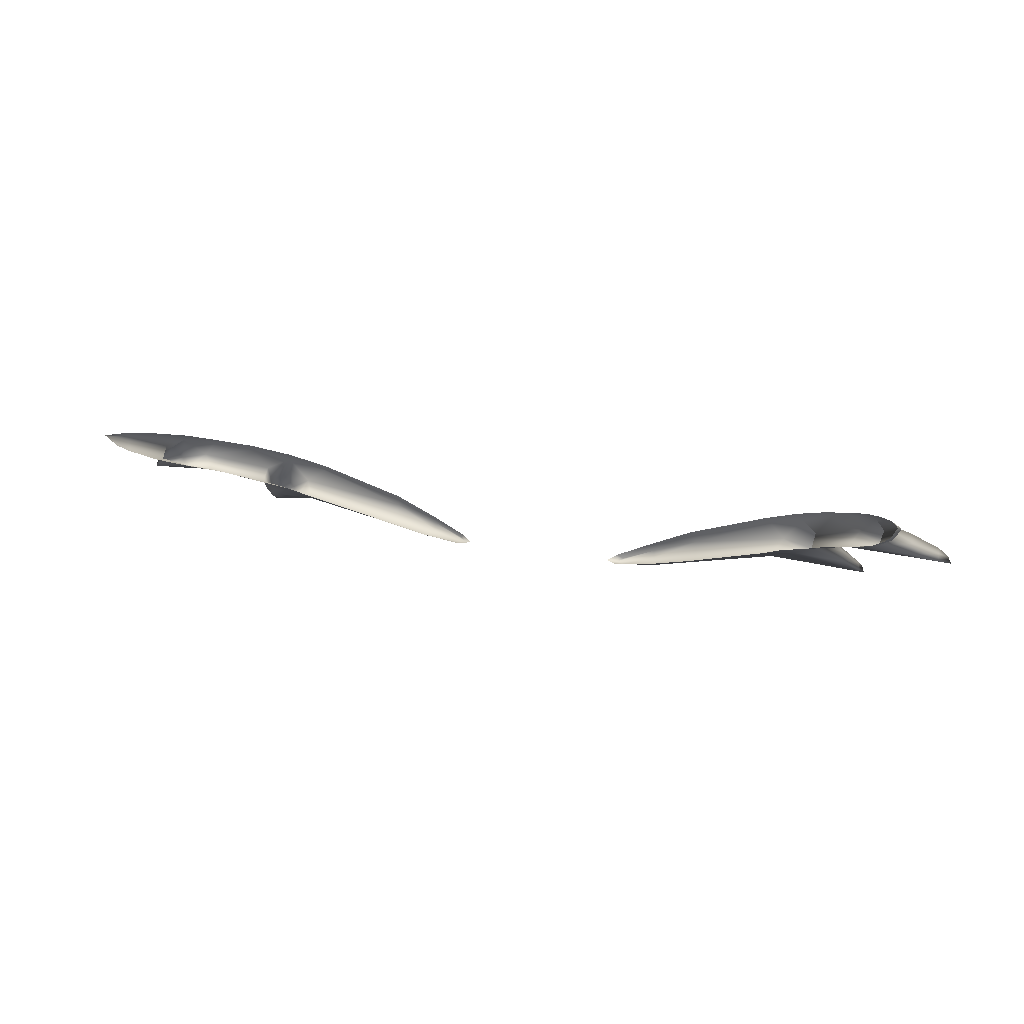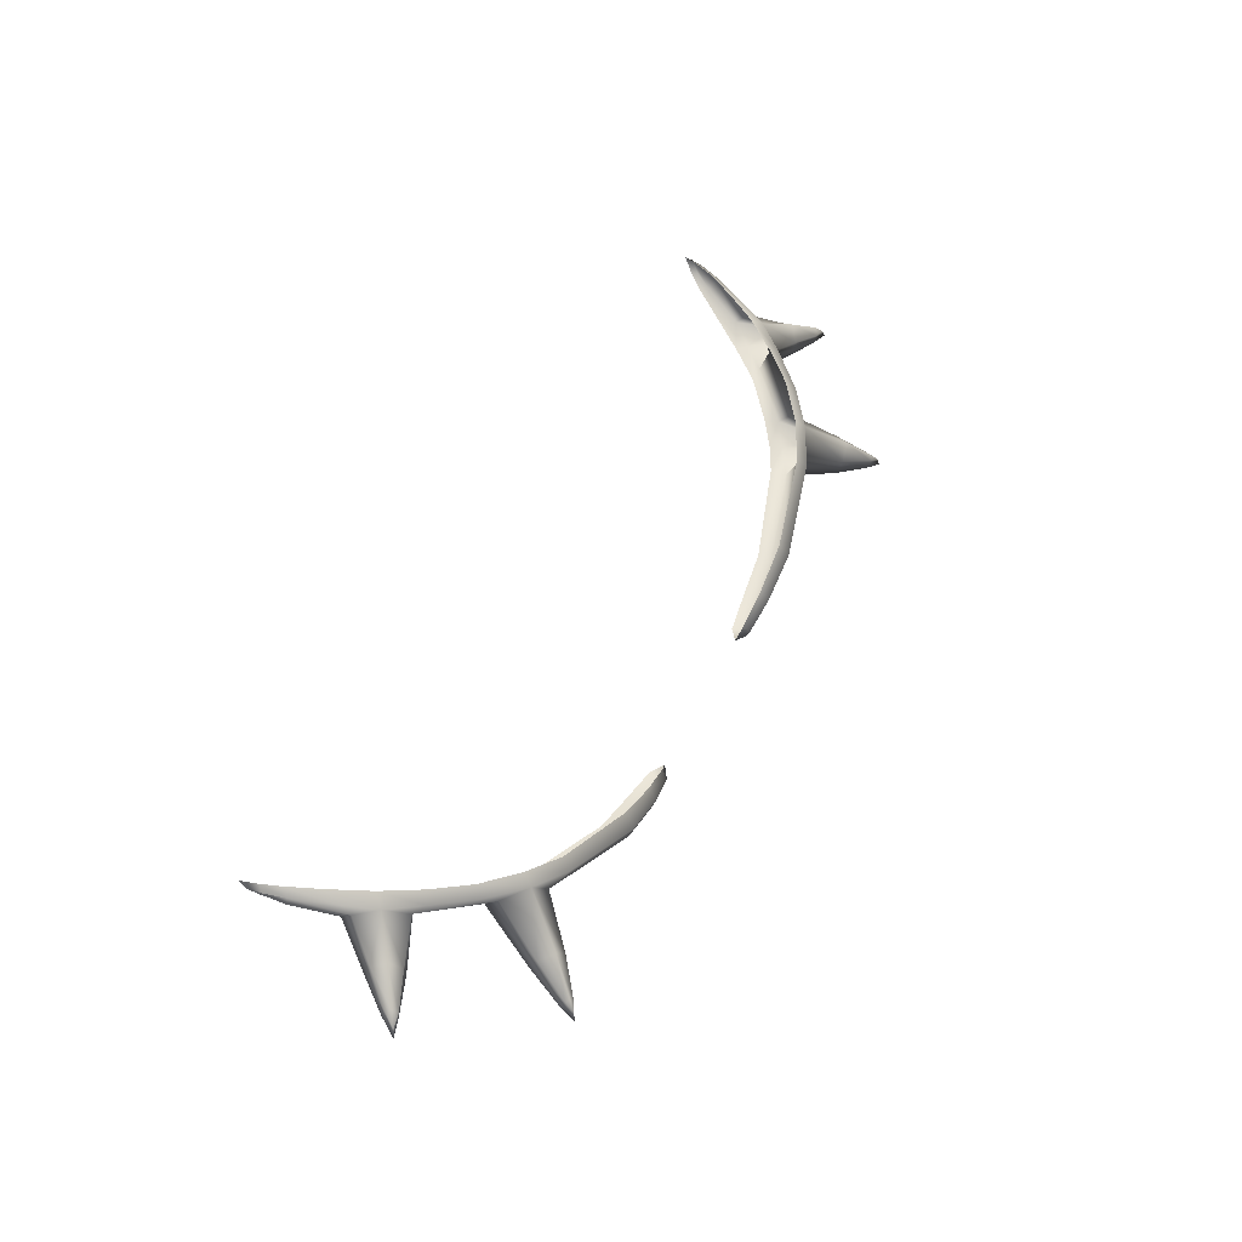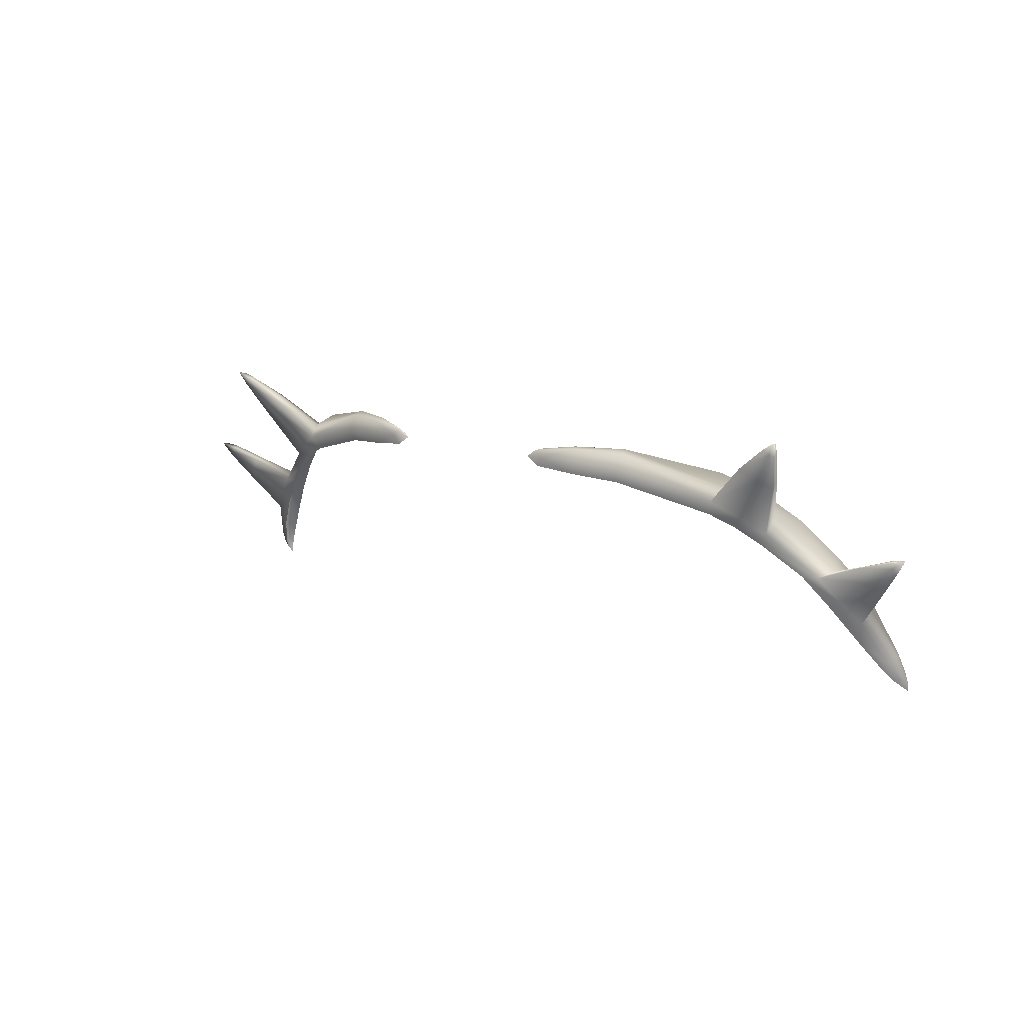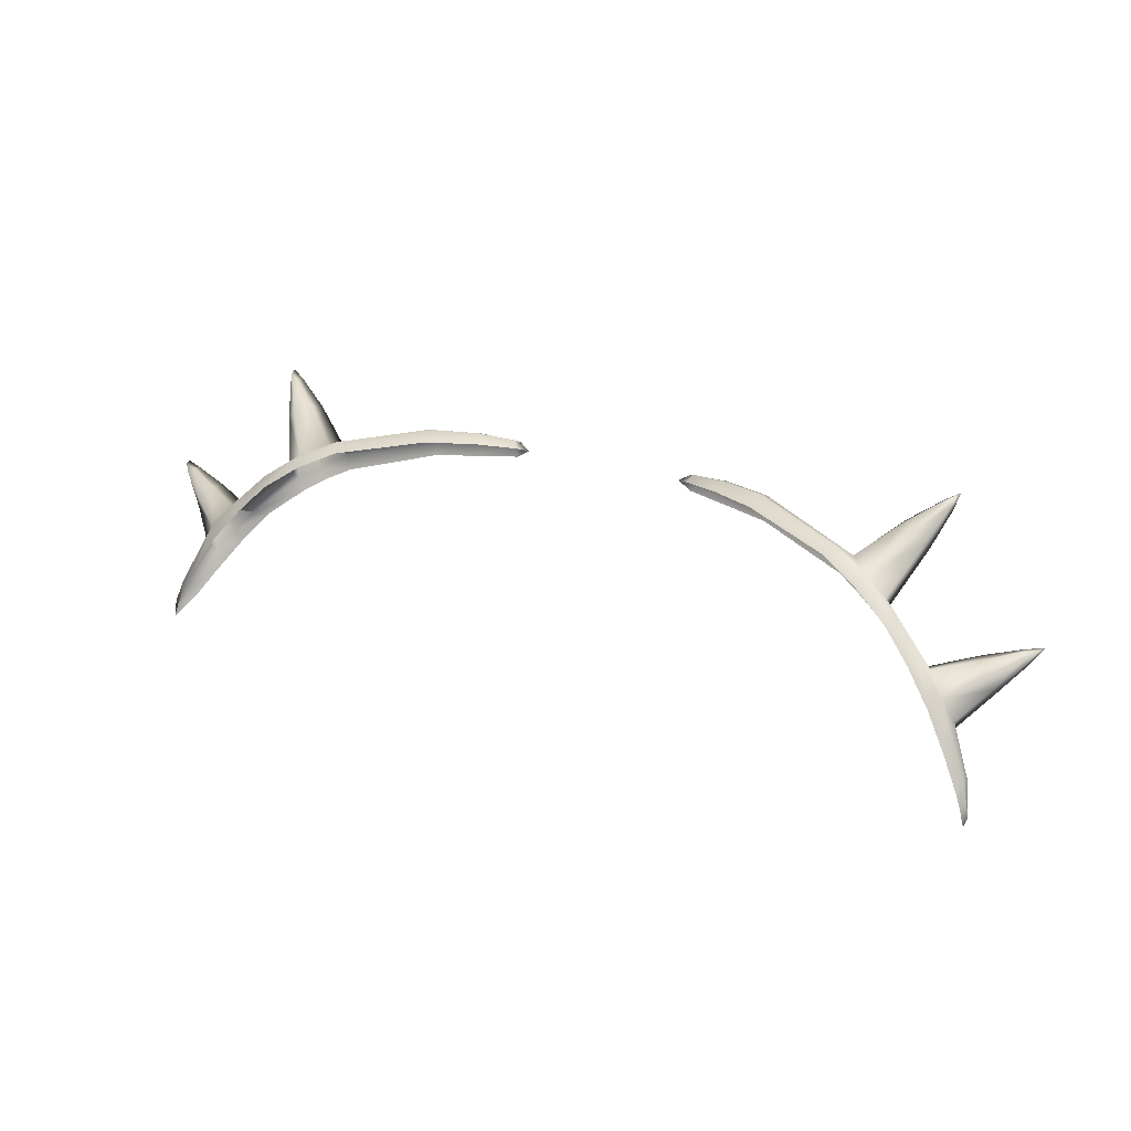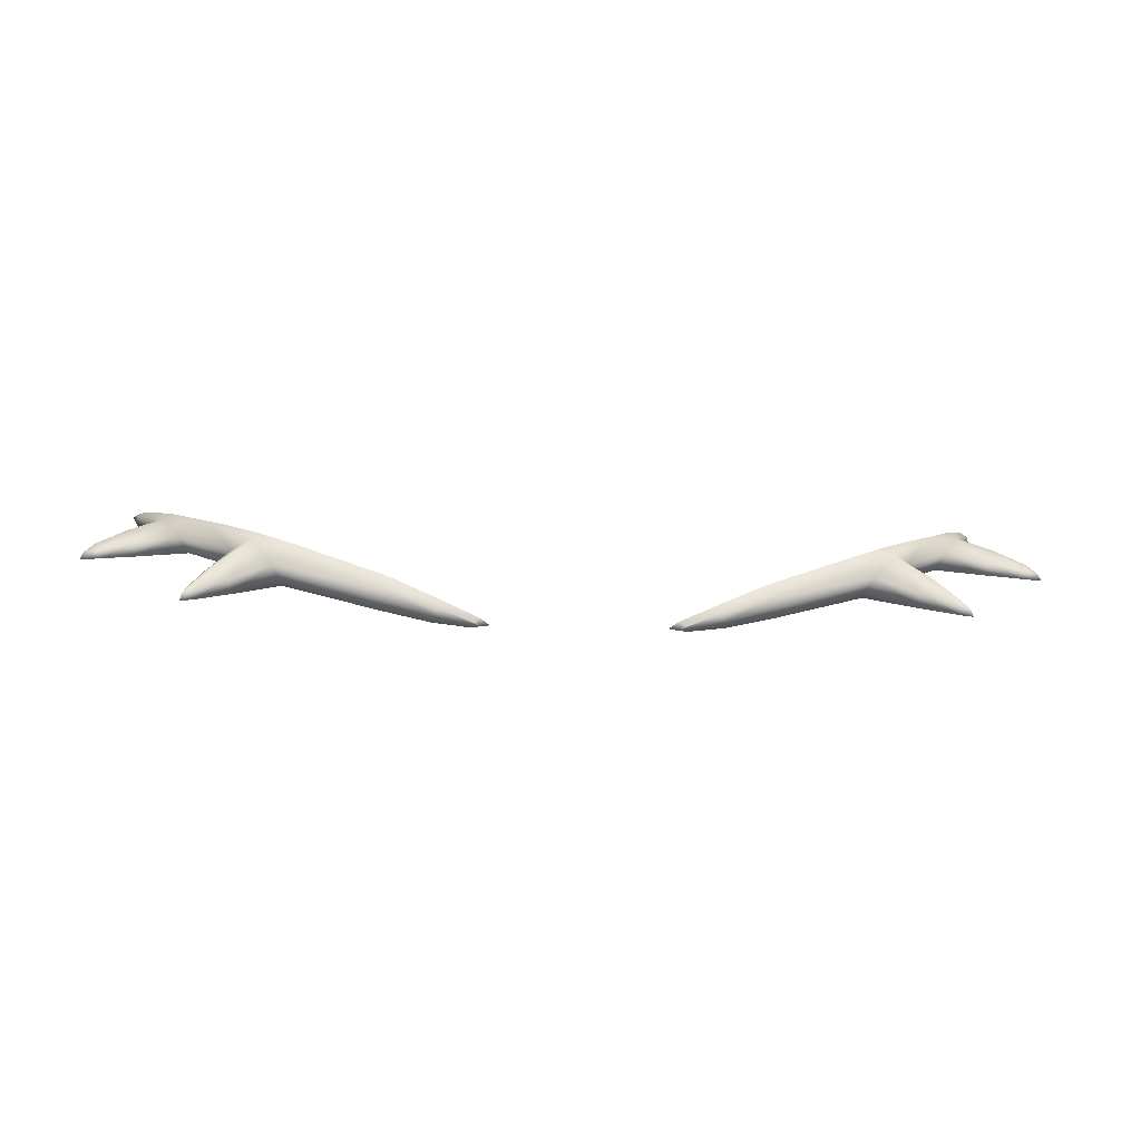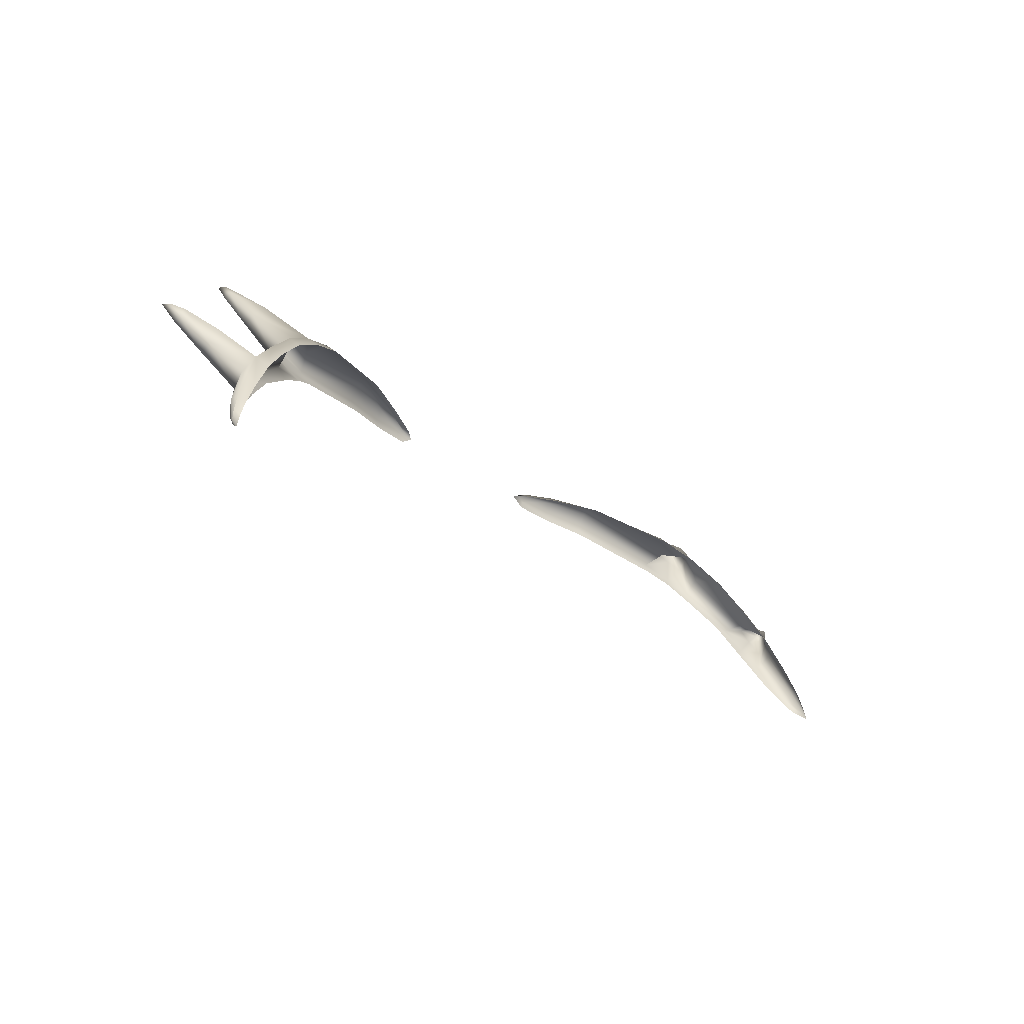
<metadata>
{"format":"obj","ext":"obj","renderer":"f3d","projection":"perspective","resolution":1024,"background":"white","views":[{"elev":17.9,"azim":-158.1,"up":"+Y"},{"elev":45.9,"azim":-65.8,"up":"+Y"},{"elev":12.0,"azim":41.5,"up":"+Z"},{"elev":22.7,"azim":-149.7,"up":"+Z"},{"elev":-12.0,"azim":-6.1,"up":"+Y"},{"elev":-28.7,"azim":131.4,"up":"+Z"}]}
</metadata>
<code>
g pm0795_00_EyelashDSkin_rx
v -0.1319 1.701 0.09681
v -0.1293 1.704 0.09538
v -0.1282 1.702 0.09621
v -0.1218 1.709 0.09072
v -0.1279 1.7 0.09588
v -0.1329 1.699 0.09721
v -0.1193 1.704 0.09291
v -0.113 1.713 0.08472
v -0.1078 1.708 0.08895
v -0.1183 1.701 0.09271
v -0.105 1.703 0.08732
v -0.1289 1.7 0.09447
v -0.1207 1.702 0.08884
v -0.1106 1.706 0.08139
v -0.1298 1.701 0.09271
v -0.1232 1.705 0.08468
v -0.1156 1.709 0.07562
v -0.1297 1.703 0.09377
v -0.1319 1.701 0.09681
v -0.1293 1.704 0.09538
v -0.1232 1.707 0.08689
v -0.1163 1.712 0.07894
v -0.1218 1.709 0.09072
v -0.113 1.713 0.08472
v -0.1012 1.687 0.1241
v -0.1027 1.685 0.1256
v -0.102 1.687 0.1232
v -0.09553 1.694 0.118
v -0.1025 1.685 0.122
v -0.1034 1.683 0.126
v -0.09843 1.693 0.1146
v -0.08721 1.703 0.1081
v -0.09248 1.701 0.1024
v -0.09222 1.698 0.09846
v -0.09899 1.69 0.1127
v -0.08609 1.694 0.1022
v -0.1013 1.684 0.1227
v -0.09523 1.688 0.1146
v -0.07857 1.691 0.1063
v -0.09085 1.686 0.1176
v -0.08132 1.696 0.1095
v -0.09973 1.683 0.1239
v -0.09202 1.69 0.1186
v -0.08721 1.703 0.1081
v -0.09553 1.694 0.118
v -0.1002 1.686 0.1244
v -0.1027 1.685 0.1256
v -0.1012 1.687 0.1241
v 0.1319 1.701 0.09681
v 0.1282 1.702 0.09621
v 0.1293 1.704 0.09538
v 0.1218 1.709 0.09072
v 0.1279 1.7 0.09588
v 0.1329 1.699 0.09721
v 0.1193 1.704 0.09291
v 0.113 1.713 0.08472
v 0.1078 1.708 0.08895
v 0.1183 1.701 0.09271
v 0.105 1.703 0.08732
v 0.1289 1.7 0.09447
v 0.1207 1.702 0.08884
v 0.1106 1.706 0.08139
v 0.1298 1.701 0.09271
v 0.1232 1.705 0.08468
v 0.1156 1.709 0.07562
v 0.1297 1.703 0.09377
v 0.1319 1.701 0.09681
v 0.1293 1.704 0.09538
v 0.1232 1.707 0.08689
v 0.1163 1.712 0.07894
v 0.1218 1.709 0.09072
v 0.113 1.713 0.08472
v 0.1012 1.687 0.1241
v 0.102 1.687 0.1232
v 0.1027 1.685 0.1256
v 0.09553 1.694 0.118
v 0.1025 1.685 0.122
v 0.1034 1.683 0.126
v 0.09843 1.693 0.1146
v 0.08721 1.703 0.1081
v 0.09248 1.701 0.1024
v 0.09222 1.698 0.09846
v 0.09899 1.69 0.1127
v 0.08609 1.694 0.1022
v 0.1013 1.684 0.1227
v 0.09523 1.688 0.1146
v 0.07857 1.691 0.1063
v 0.09085 1.686 0.1176
v 0.08132 1.696 0.1095
v 0.09973 1.683 0.1239
v 0.09202 1.69 0.1186
v 0.08721 1.703 0.1081
v 0.09553 1.694 0.118
v 0.1002 1.686 0.1244
v 0.1027 1.685 0.1256
v 0.1012 1.687 0.1241
v -0.02366 1.68 0.1138
v -0.02731 1.68 0.1114
v -0.02884 1.679 0.114
v -0.03868 1.682 0.1101
v -0.02677 1.679 0.1157
v -0.02679 1.682 0.1145
v -0.02829 1.68 0.1163
v -0.03717 1.687 0.1153
v -0.03794 1.684 0.1176
v -0.05177 1.689 0.1178
v -0.05059 1.692 0.1153
v -0.07534 1.702 0.1104
v -0.03845 1.682 0.1169
v -0.03911 1.681 0.113
v -0.05226 1.684 0.1124
v -0.05167 1.685 0.1091
v -0.0522 1.686 0.1167
v -0.07857 1.691 0.1063
v -0.07685 1.693 0.1025
v -0.08609 1.694 0.1022
v -0.08329 1.696 0.0994
v -0.08132 1.696 0.1095
v -0.09222 1.698 0.09846
v -0.09005 1.698 0.09523
v -0.07668 1.699 0.1128
v -0.0857 1.706 0.1056
v -0.08721 1.703 0.1081
v -0.09565 1.709 0.09875
v -0.09714 1.707 0.1012
v -0.1035 1.713 0.09067
v -0.09248 1.701 0.1024
v -0.105 1.703 0.08732
v -0.1004 1.703 0.08723
v -0.1106 1.706 0.08139
v -0.1073 1.706 0.07917
v -0.1078 1.708 0.08895
v -0.1156 1.709 0.07562
v -0.1144 1.711 0.06966
v -0.1062 1.711 0.09223
v -0.1104 1.716 0.08213
v -0.113 1.713 0.08472
v -0.1161 1.718 0.07268
v -0.1169 1.716 0.07668
v -0.1204 1.72 0.0646
v -0.1163 1.712 0.07894
v -0.1216 1.718 0.06672
v -0.1221 1.721 0.06046
v -0.1207 1.715 0.06458
v -0.1193 1.715 0.06206
v -0.1221 1.717 0.06659
v -0.1234 1.72 0.06156
v -0.1234 1.721 0.05612
v -0.124 1.72 0.05815
v -0.1213 1.717 0.05913
v -0.1225 1.717 0.06046
v 0.02366 1.68 0.1138
v 0.02884 1.679 0.114
v 0.02731 1.68 0.1114
v 0.03868 1.682 0.1101
v 0.02677 1.679 0.1157
v 0.02679 1.682 0.1145
v 0.02829 1.68 0.1163
v 0.03717 1.687 0.1153
v 0.03794 1.684 0.1176
v 0.05177 1.689 0.1178
v 0.05059 1.692 0.1153
v 0.07534 1.702 0.1104
v 0.03845 1.682 0.1169
v 0.03911 1.681 0.113
v 0.05226 1.684 0.1124
v 0.05167 1.685 0.1091
v 0.0522 1.686 0.1167
v 0.07857 1.691 0.1063
v 0.07685 1.693 0.1025
v 0.08609 1.694 0.1022
v 0.08329 1.696 0.0994
v 0.08132 1.696 0.1095
v 0.09222 1.698 0.09846
v 0.09005 1.698 0.09523
v 0.07668 1.699 0.1128
v 0.0857 1.706 0.1056
v 0.08721 1.703 0.1081
v 0.09565 1.709 0.09875
v 0.09714 1.707 0.1012
v 0.1035 1.713 0.09067
v 0.09248 1.701 0.1024
v 0.105 1.703 0.08732
v 0.1004 1.703 0.08723
v 0.1106 1.706 0.08139
v 0.1073 1.706 0.07917
v 0.1078 1.708 0.08895
v 0.1156 1.709 0.07562
v 0.1144 1.711 0.06966
v 0.1062 1.711 0.09223
v 0.1104 1.716 0.08213
v 0.113 1.713 0.08472
v 0.1161 1.718 0.07268
v 0.1169 1.716 0.07668
v 0.1204 1.72 0.0646
v 0.1163 1.712 0.07894
v 0.1216 1.718 0.06672
v 0.1221 1.721 0.06046
v 0.1207 1.715 0.06458
v 0.1193 1.715 0.06206
v 0.1221 1.717 0.06659
v 0.1234 1.72 0.06156
v 0.1234 1.721 0.05612
v 0.124 1.72 0.05815
v 0.1213 1.717 0.05913
v 0.1225 1.717 0.06046
g pm0795_00_EyelashDSkin_rx_0
f 3 2 1
f 4 2 3
f 5 3 1
f 6 5 1
f 7 4 3
f 7 3 5
f 8 4 7
f 9 8 7
f 7 10 9
f 10 7 5
f 10 11 9
f 5 12 10
f 6 12 5
f 10 13 11
f 12 13 10
f 13 14 11
f 6 15 12
f 12 15 13
f 13 16 14
f 15 16 13
f 16 17 14
f 18 15 6
f 16 15 18
f 19 18 6
f 20 18 19
f 16 21 17
f 21 16 18
f 21 18 20
f 21 22 17
f 23 21 20
f 24 22 21
f 23 24 21
f 27 26 25
f 27 25 28
f 27 29 26
f 29 30 26
f 31 27 28
f 28 32 31
f 32 33 31
f 31 33 34
f 31 35 27
f 35 31 34
f 35 29 27
f 35 34 36
f 29 35 37
f 29 37 30
f 38 35 36
f 35 38 37
f 38 36 39
f 40 38 39
f 37 38 40
f 40 39 41
f 37 42 30
f 42 37 40
f 43 40 41
f 40 43 42
f 41 44 43
f 44 45 43
f 42 46 30
f 43 46 42
f 46 43 45
f 46 47 30
f 48 46 45
f 46 48 47
f 51 50 49
f 51 52 50
f 50 53 49
f 53 54 49
f 52 55 50
f 50 55 53
f 52 56 55
f 56 57 55
f 58 55 57
f 55 58 53
f 59 58 57
f 60 53 58
f 60 54 53
f 61 58 59
f 61 60 58
f 62 61 59
f 63 54 60
f 63 60 61
f 64 61 62
f 64 63 61
f 65 64 62
f 63 66 54
f 63 64 66
f 66 67 54
f 66 68 67
f 69 64 65
f 64 69 66
f 66 69 68
f 70 69 65
f 69 71 68
f 70 72 69
f 72 71 69
f 75 74 73
f 73 74 76
f 77 74 75
f 78 77 75
f 74 79 76
f 80 76 79
f 81 80 79
f 81 79 82
f 83 79 74
f 79 83 82
f 77 83 74
f 82 83 84
f 83 77 85
f 85 77 78
f 83 86 84
f 86 83 85
f 84 86 87
f 86 88 87
f 86 85 88
f 87 88 89
f 90 85 78
f 85 90 88
f 88 91 89
f 91 88 90
f 92 89 91
f 93 92 91
f 94 90 78
f 94 91 90
f 91 94 93
f 95 94 78
f 94 96 93
f 96 94 95
f 99 98 97
f 98 99 100
f 101 99 97
f 101 97 102
f 103 101 102
f 103 102 104
f 101 103 105
f 105 103 104
f 105 104 106
f 104 107 106
f 107 108 106
f 109 101 105
f 99 101 109
f 109 105 106
f 99 110 100
f 110 99 109
f 110 111 100
f 111 112 100
f 110 109 113
f 111 110 113
f 113 109 106
f 111 114 112
f 114 111 113
f 114 115 112
f 114 116 115
f 116 117 115
f 118 114 113
f 113 106 118
f 116 119 117
f 119 120 117
f 106 121 118
f 108 121 106
f 121 108 122
f 121 123 118
f 123 121 122
f 123 122 124
f 125 123 124
f 125 124 126
f 125 127 123
f 119 128 120
f 128 129 120
f 128 130 129
f 130 131 129
f 132 128 119
f 127 132 119
f 127 125 132
f 130 133 131
f 133 134 131
f 135 125 126
f 125 135 132
f 135 126 136
f 135 137 132
f 137 135 136
f 137 136 138
f 139 137 138
f 139 138 140
f 139 141 137
f 142 139 140
f 139 142 141
f 142 140 143
f 133 144 134
f 144 145 134
f 141 146 133
f 142 146 141
f 146 144 133
f 147 142 143
f 147 143 148
f 149 146 142
f 147 149 142
f 149 147 148
f 144 146 149
f 149 148 150
f 151 150 145
f 144 151 145
f 151 144 149
f 151 149 150
f 154 153 152
f 153 154 155
f 153 156 152
f 152 156 157
f 156 158 157
f 157 158 159
f 158 156 160
f 158 160 159
f 159 160 161
f 162 159 161
f 163 162 161
f 156 164 160
f 156 153 164
f 160 164 161
f 165 153 155
f 153 165 164
f 166 165 155
f 167 166 155
f 164 165 168
f 165 166 168
f 164 168 161
f 169 166 167
f 166 169 168
f 170 169 167
f 171 169 170
f 172 171 170
f 169 173 168
f 161 168 173
f 174 171 172
f 175 174 172
f 176 161 173
f 176 163 161
f 163 176 177
f 178 176 173
f 176 178 177
f 177 178 179
f 178 180 179
f 179 180 181
f 182 180 178
f 183 174 175
f 184 183 175
f 185 183 184
f 186 185 184
f 183 187 174
f 187 182 174
f 180 182 187
f 188 185 186
f 189 188 186
f 180 190 181
f 190 180 187
f 181 190 191
f 192 190 187
f 190 192 191
f 191 192 193
f 192 194 193
f 193 194 195
f 196 194 192
f 194 197 195
f 197 194 196
f 195 197 198
f 199 188 189
f 200 199 189
f 201 196 188
f 201 197 196
f 199 201 188
f 197 202 198
f 198 202 203
f 201 204 197
f 204 202 197
f 202 204 203
f 201 199 204
f 203 204 205
f 206 199 200
f 205 206 200
f 199 206 204
f 204 206 205

</code>
